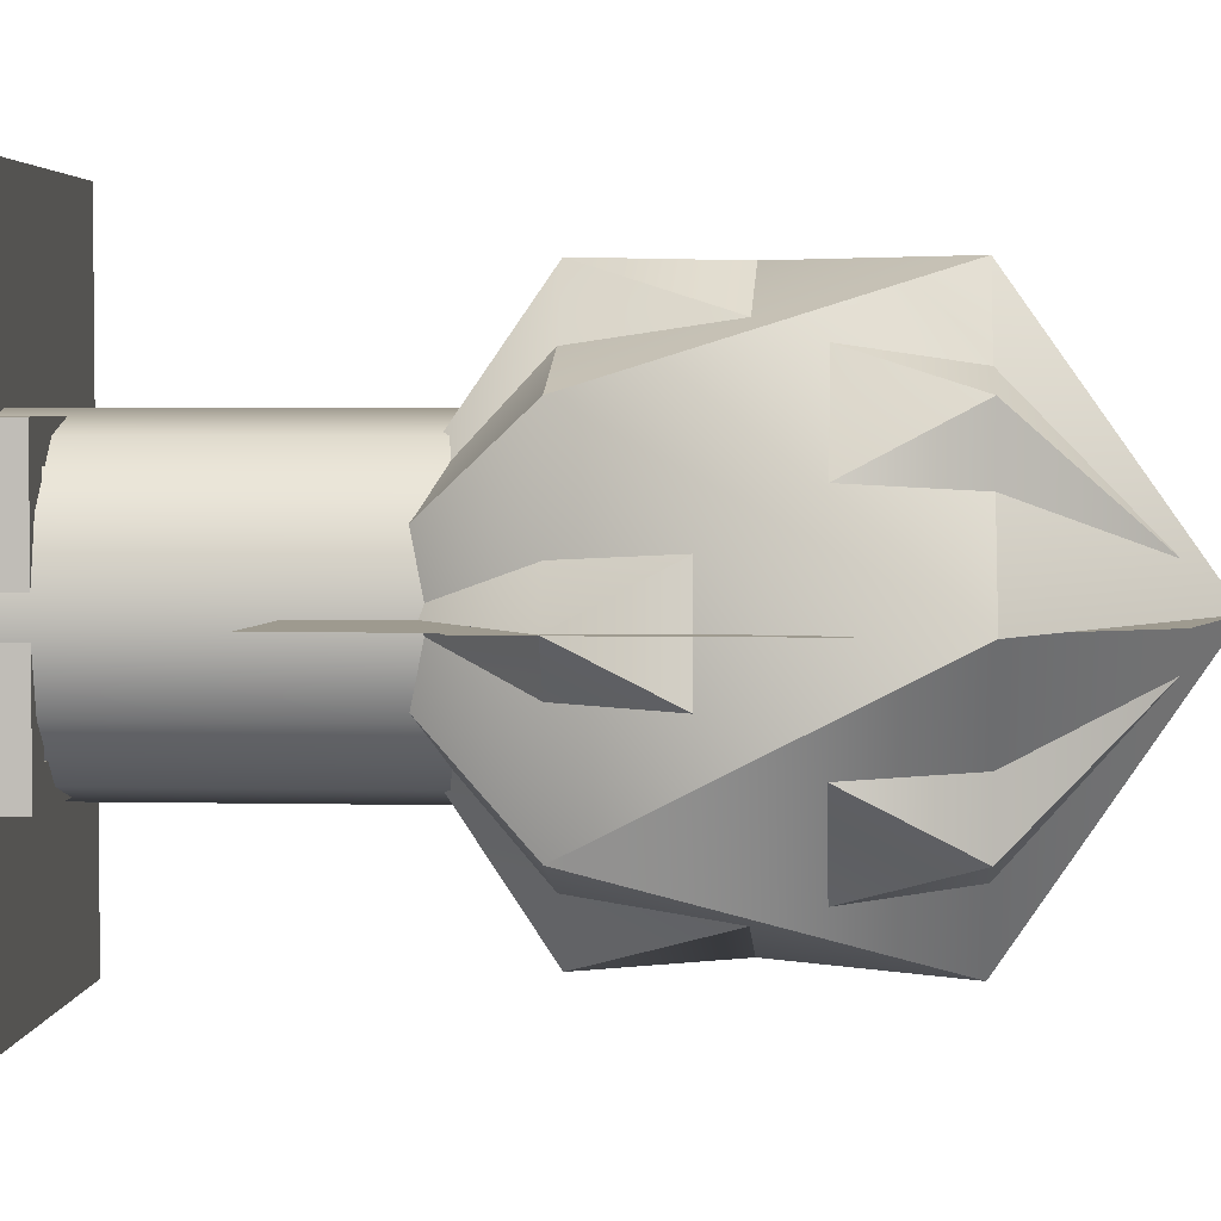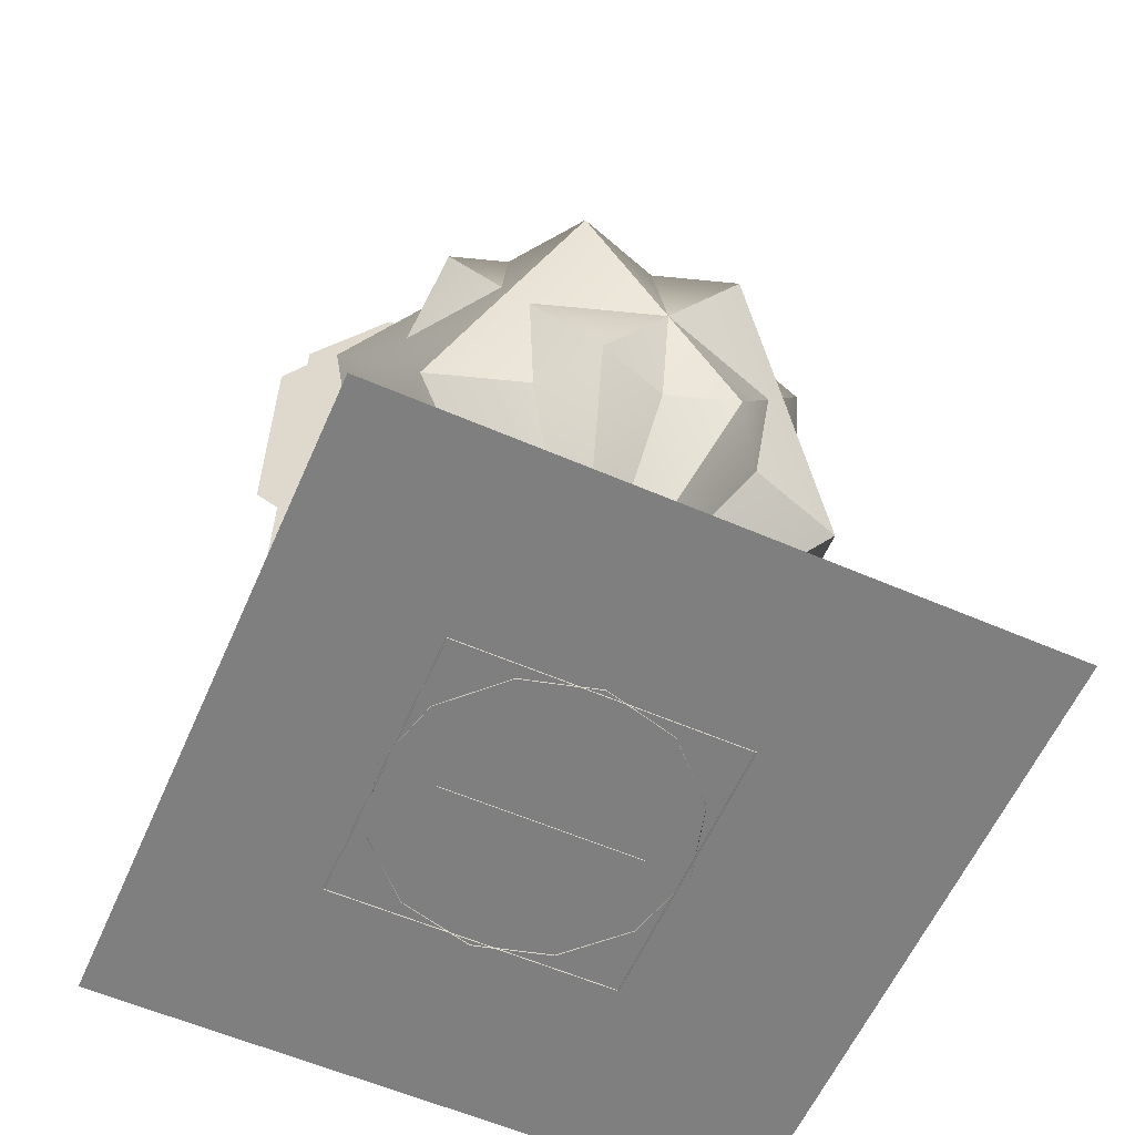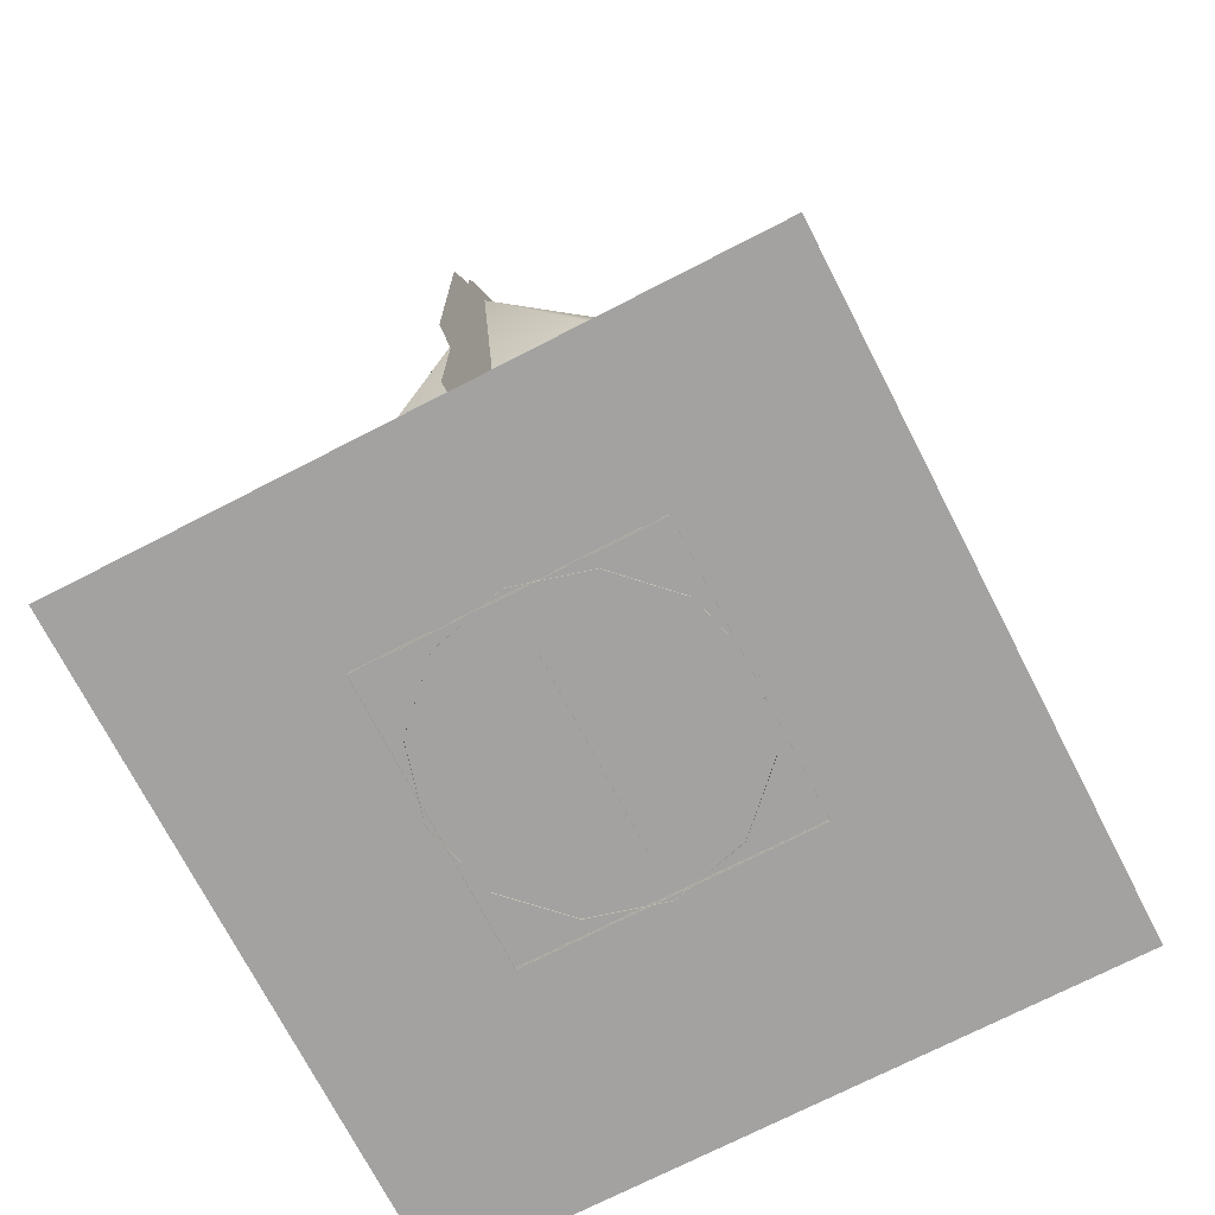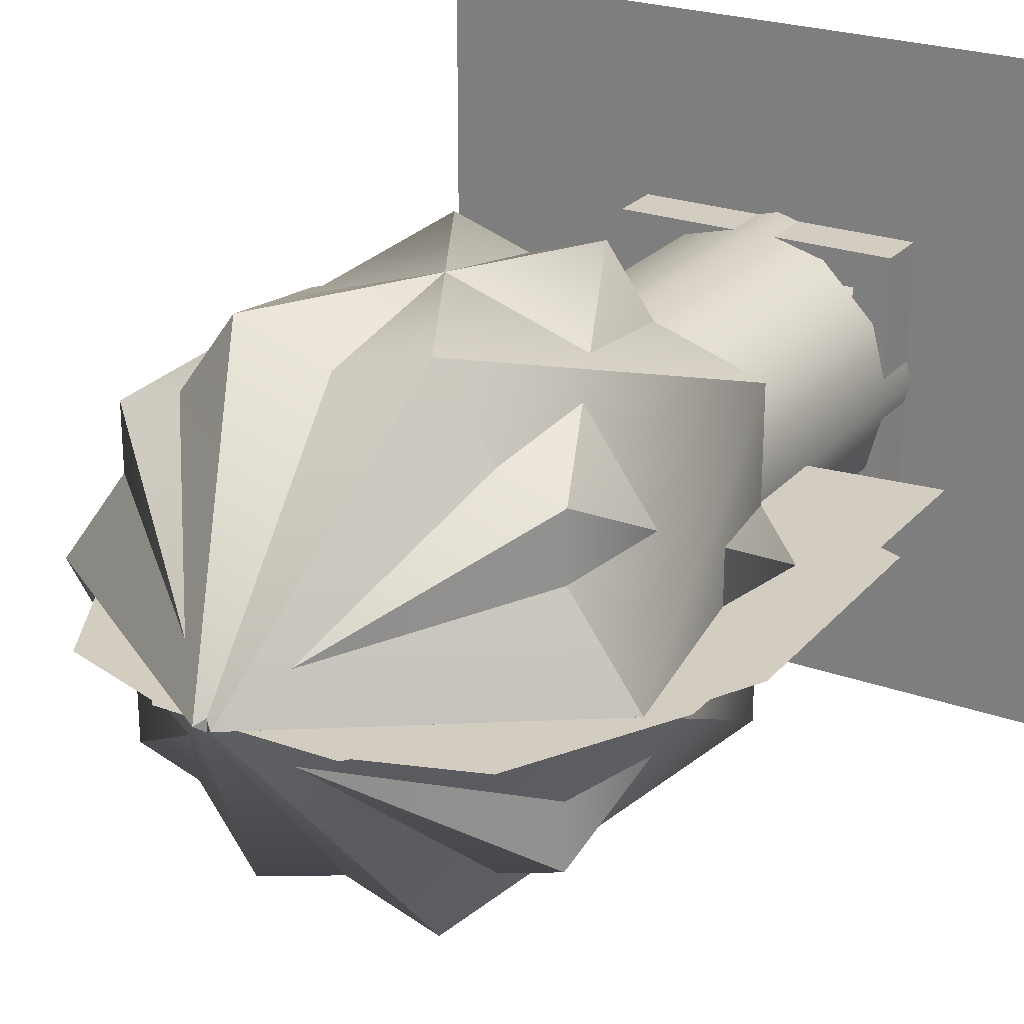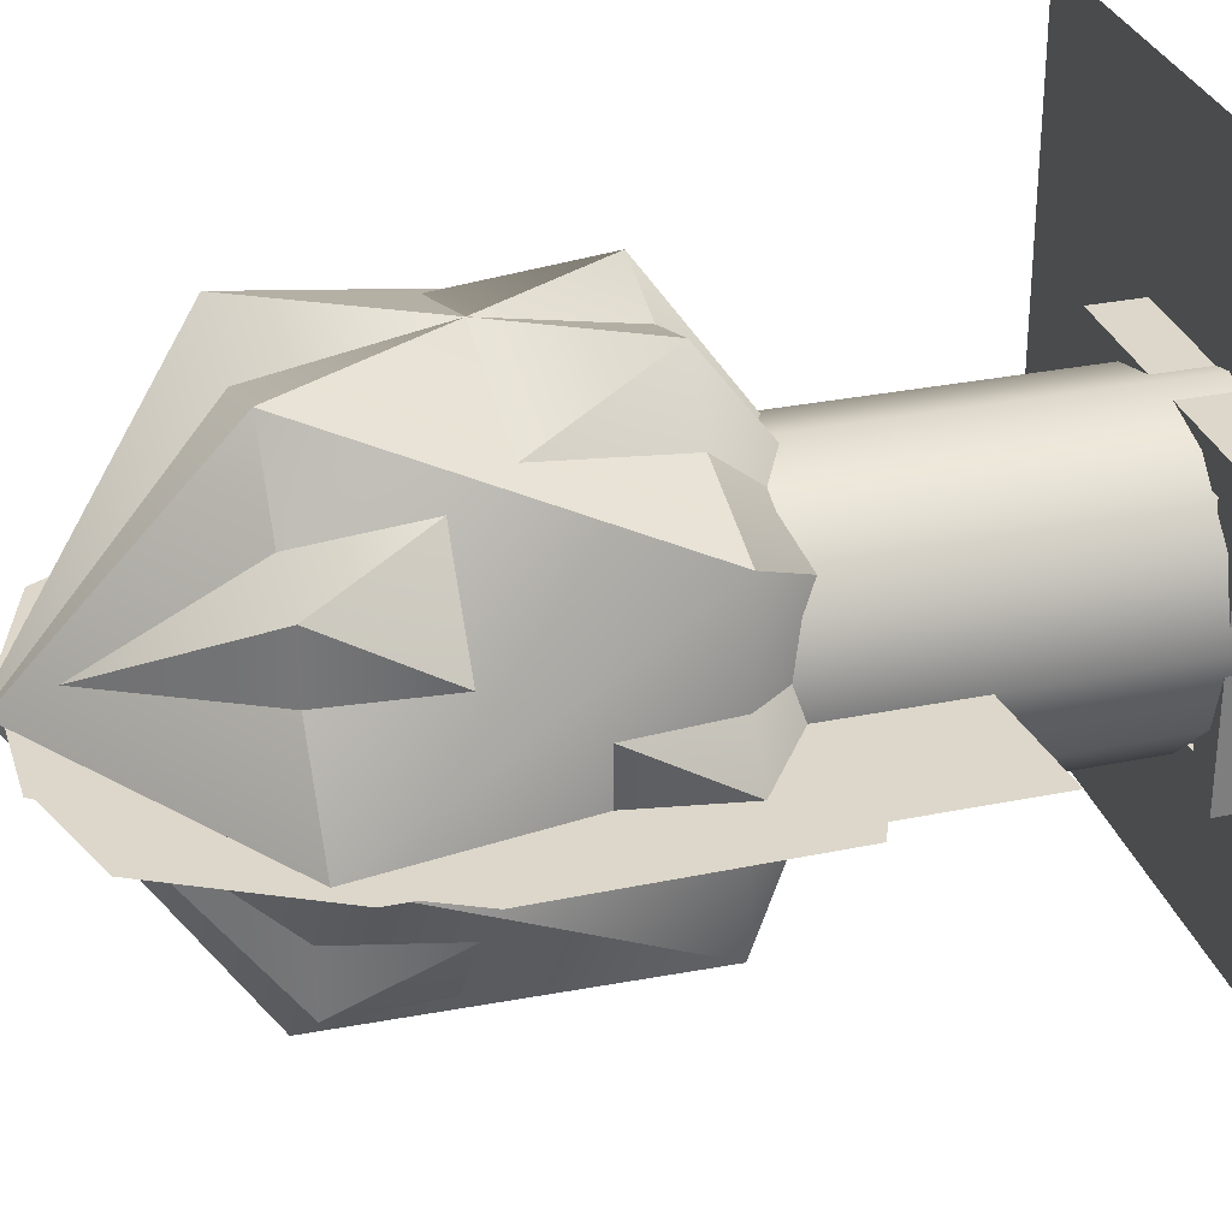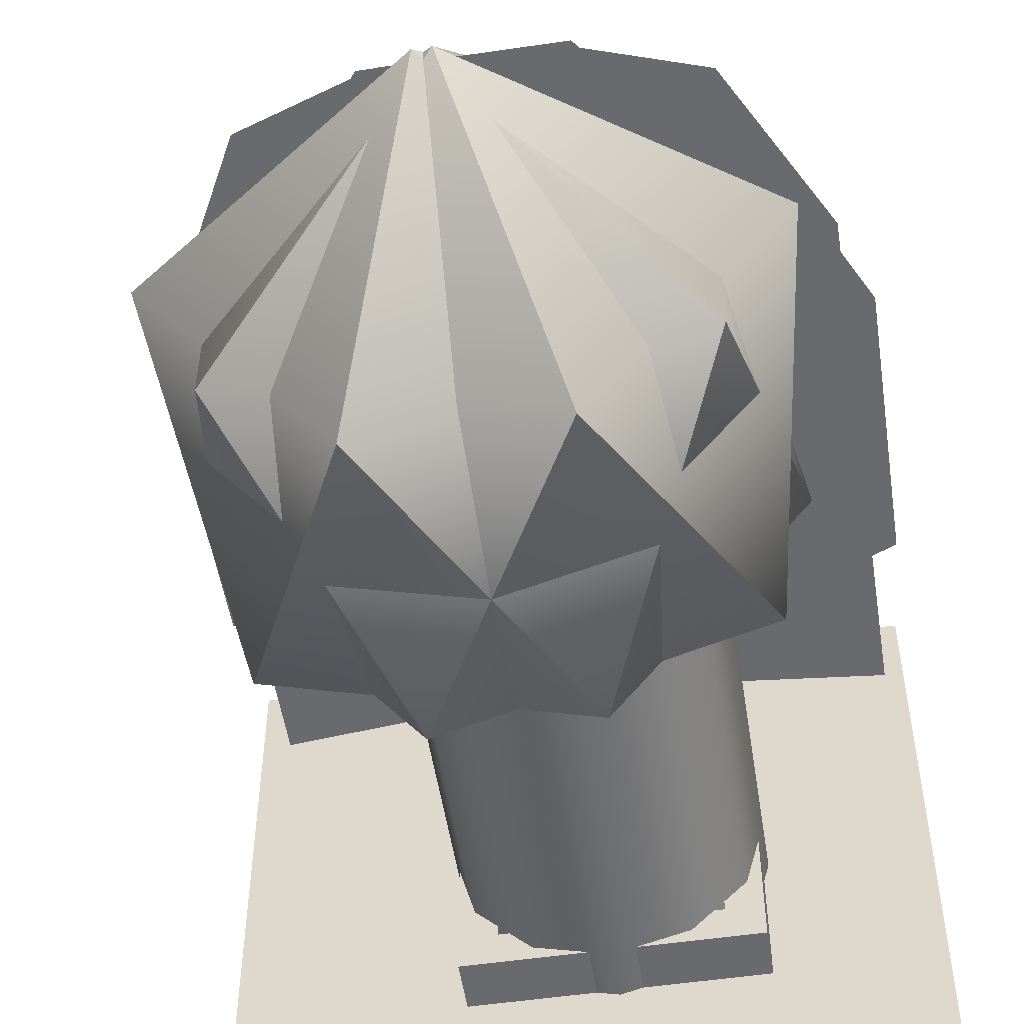
<metadata>
{"format":"obj","ext":"obj","renderer":"f3d","projection":"perspective","resolution":1024,"background":"white","views":[{"elev":3.6,"azim":-85.7,"up":"+Y"},{"elev":-59.8,"azim":156.2,"up":"+Z"},{"elev":-72.7,"azim":117.2,"up":"+Z"},{"elev":24.4,"azim":30.6,"up":"+Y"},{"elev":30.6,"azim":73.6,"up":"+Y"},{"elev":-53.1,"azim":8.9,"up":"+Y"}]}
</metadata>
<code>
v 1.928 1.946 0.4551
v -0.01755 0.0004142 0.4551
v 1.928 -1.946 0.4551
v -1.964 1.946 0.4551
v -1.964 -1.946 0.4551
v 1.928 -1.946 1
v -1.964 -1.946 1
v -2.612 -2.594 1
v 2.577 -2.594 1
v -2.612 2.595 1
v -1.964 1.946 1
v 2.577 2.595 1
v 1.928 1.946 1
v 2.577 2.595 0
v 2.577 -2.594 0
v -2.612 -2.594 0
v -2.612 2.595 0
v 5.56 6.105 0.025
v -6.65 6.105 0.025
v -6.65 -6.105 0.025
v 5.56 -6.105 0.025
v 0.1045 0 5.256
v 0.1045 0 7.206
v 2.055 0 4.356
v 5.055 0 4.056
v 5.055 0 12.91
v 3.555 0 15.76
v 1.305 0 16.51
v -1.545 0 16.51
v -3.195 0 14.26
v -4.545 0 13.36
v -5.463 0 11.5
v -5.423 0 6.76
v -1.545 0 5.106
v -0.7955 0 2.556
v -1.245 0 1.356
v 1.455 0 1.656
v 1.305 0 2.706
v 1.712 0 0.006111
v 1.712 0 0.7561
v -1.905 0 0.7561
v -1.905 0 0.006111
v 1.562 0 1.056
v -1.605 0 1.056
v -2.7 0 7.649
v -2.338 -1.35 7.649
v -1.35 -2.338 7.649
v -4.96e-16 -2.7 7.649
v 1.35 -2.338 7.649
v 2.338 -1.35 7.649
v 2.7 0 7.649
v 2.338 1.35 7.649
v 1.35 2.338 7.649
v 8.266e-16 2.7 7.649
v -1.35 2.338 7.649
v -2.338 1.35 7.649
v -2.338 -1.35 0
v -2.7 3.307e-16 0
v -1.35 -2.338 0
v -4.96e-16 -2.7 0
v 1.35 -2.338 0
v 2.338 -1.35 0
v 2.7 -6.613e-16 0
v 2.338 1.35 0
v 1.35 2.338 0
v 8.266e-16 2.7 0
v -1.35 2.338 0
v -2.338 1.35 0
v -0.6897 0.0001061 16.73
v -5.581 0.0001061 13.34
v -2.201 -4.652 13.34
v -4.647 2.875 7.849
v -4.647 -2.875 7.849
v -0.6897 9.912e-05 16.73
v -2.201 -4.652 13.34
v 3.267 -2.875 13.34
v -4.647 -2.875 7.849
v 0.8218 -4.652 7.849
v -0.6897 0.0001021 16.73
v 3.267 -2.875 13.34
v 3.267 2.875 13.34
v 0.8218 -4.652 7.849
v 4.202 0.0001041 7.849
v -0.6897 0.0001111 16.73
v 3.267 2.875 13.34
v -2.201 4.652 13.34
v 4.202 0.0001091 7.849
v 0.8218 4.652 7.849
v -0.6897 0.0001131 16.73
v -2.201 4.652 13.34
v -5.581 0.0001121 13.34
v 0.8218 4.652 7.849
v -4.647 2.875 7.849
v -0.6896 0.0001066 4.456
v -0.6897 9.962e-05 4.456
v -0.6897 0.0001021 4.456
v -0.6897 0.0001106 4.456
v -0.6897 0.0001136 4.456
v -1.942 -1.946 0.4551
v 0.003576 0.0004142 0.4551
v -1.942 1.946 0.4551
v 1.95 1.946 0.4551
v 1.95 -1.946 0.4551
v -2.591 -2.594 1
v 2.598 -2.594 1
v 1.95 -1.946 1
v -1.942 -1.946 1
v 1.95 1.946 1
v 2.598 2.595 1
v -1.942 1.946 1
v -2.591 2.595 1
v -2.591 -2.594 0
v -2.591 2.595 0
v 2.598 -2.594 0
v 2.598 2.595 0
v 1.581 0 5.112
v 5.459 0 6.766
v 5.499 0 11.51
v 4.581 0 13.36
v 3.231 0 14.26
v 1.581 0 16.51
v -1.269 0 16.51
v -3.519 0 15.76
v -5.019 0 12.91
v -5.019 0 4.062
v -2.019 0 4.362
v -0.06905 0 7.212
v -0.06905 0 5.262
v -1.269 0 2.712
v -1.419 0 1.662
v -1.542 0 1.062
v -1.692 0 0.7624
v -1.692 0 0.01244
v 1.544 0 0.01244
v 1.544 0 0.7624
v 1.452 0 1.062
v 1.281 0 1.362
v 0.831 0 2.562
v -2.7 0 8.001
v -2.338 -1.35 8.001
v -1.35 -2.338 8.001
v -4.96e-16 -2.7 8.001
v 1.35 -2.338 8.001
v 2.338 -1.35 8.001
v 2.7 0 8.001
v 2.338 1.35 8.001
v 1.35 2.338 8.001
v 8.266e-16 2.7 8.001
v -1.35 2.338 8.001
v -2.338 1.35 8.001
v 1.127 -4.652 13.34
v 4.507 0.0001061 13.34
v -0.3846 0.0001061 16.73
v 3.572 -2.875 7.849
v 3.572 2.875 7.849
v -4.342 -2.875 13.34
v 1.127 -4.652 13.34
v -0.3846 9.912e-05 16.73
v -1.896 -4.652 7.849
v 3.572 -2.875 7.849
v -4.342 2.875 13.34
v -4.342 -2.875 13.34
v -0.3846 0.0001021 16.73
v -5.276 0.0001041 7.849
v -1.896 -4.652 7.849
v 1.127 4.652 13.34
v -4.342 2.875 13.34
v -0.3846 0.0001111 16.73
v -1.896 4.652 7.849
v -5.276 0.0001091 7.849
v 4.507 0.0001121 13.34
v 1.127 4.652 13.34
v -0.3846 0.0001131 16.73
v 3.572 2.875 7.849
v -1.896 4.652 7.849
v -0.3846 0.0001066 4.456
v -0.3846 9.962e-05 4.456
v -0.3846 0.0001021 4.456
v -0.3846 0.0001106 4.456
v -0.3846 0.0001136 4.456
g box_drit_2 prop_tree_DL_brickbox_ul
f 1 2 3
f 1 4 2
f 4 5 2
f 5 3 2
f 6 7 8 9
f 10 8 7 11
f 12 10 11 13
f 9 12 13 6
f 14 12 9 15
f 15 9 8 16
f 16 8 10 17
f 17 10 12 14
f 7 5 4 11
f 13 1 3 6
f 11 4 1 13
f 6 3 5 7
g shadow_DL_brickbox_ul prop_tree_DL_brickbox_ul
f 18 19 20 21
g prop_leaves_DL_brickbox_ul prop_tree_DL_brickbox_ul
f 22 23 24 25 26 27 28 29 30 31 32 33 34 35 36 37 38
f 39 40 41 42
f 41 40 43 44
f 44 43 37 36
g prop_tree_DL_brickbox_ul_collide prop_tree_DL_brickbox_ul
f 45 46 47 48 49 50 51 52 53 54 55 56
f 57 46 45 58
f 59 47 46 57
f 60 48 47 59
f 61 49 48 60
f 62 50 49 61
f 63 51 50 62
f 64 52 51 63
f 65 53 52 64
f 66 54 53 65
f 67 55 54 66
f 68 56 55 67
f 58 45 56 68
g prop_DL_tree_ul_brickbox_leave_collision_sphere prop_tree_DL_brickbox_ul
f 69 70 71
f 70 72 73
f 74 75 76
f 75 77 78
f 79 80 81
f 80 82 83
f 84 85 86
f 85 87 88
f 89 90 91
f 90 92 93
f 94 83 82
f 83 81 80
f 95 78 77
f 78 76 75
f 96 73 72
f 73 71 70
f 97 72 92
f 72 70 90
f 98 88 87
f 88 86 85
g box_drit_4 prop_tree_DL_brickbox_ur
f 99 100 101
f 100 102 101
f 100 103 102
f 100 99 103
f 104 105 106 107
f 108 106 105 109
f 110 108 109 111
f 107 110 111 104
f 112 104 111 113
f 114 105 104 112
f 115 109 105 114
f 113 111 109 115
f 108 102 103 106
f 107 99 101 110
f 110 101 102 108
f 106 103 99 107
g shadow_DL_brickbox_ur prop_tree_DL_brickbox_ur
f 20 21 18 19
g prop_leaves_DL_brickbox_ur prop_tree_DL_brickbox_ur
f 116 117 118 119 120 121 122 123 124 125 126 127 128 129 130 131 132 133 134 135 136 137 138
g prop_tree_DL_brickbox_ur_collide prop_tree_DL_brickbox_ur
f 139 140 141 142 143 144 145 146 147 148 149 150
f 57 140 139 58
f 59 141 140 57
f 60 142 141 59
f 61 143 142 60
f 62 144 143 61
f 63 145 144 62
f 64 146 145 63
f 65 147 146 64
f 66 148 147 65
f 67 149 148 66
f 68 150 149 67
f 58 139 150 68
g prop_DL_tree_ur_brickbox_leave_collision_sphere prop_tree_DL_brickbox_ur
f 151 152 153
f 154 155 152
f 156 157 158
f 159 160 157
f 161 162 163
f 164 165 162
f 166 167 168
f 169 170 167
f 171 172 173
f 174 175 172
f 165 170 176
f 162 161 170
f 160 159 177
f 157 156 159
f 155 154 178
f 152 151 154
f 175 155 179
f 172 152 155
f 170 169 180
f 167 166 169

</code>
